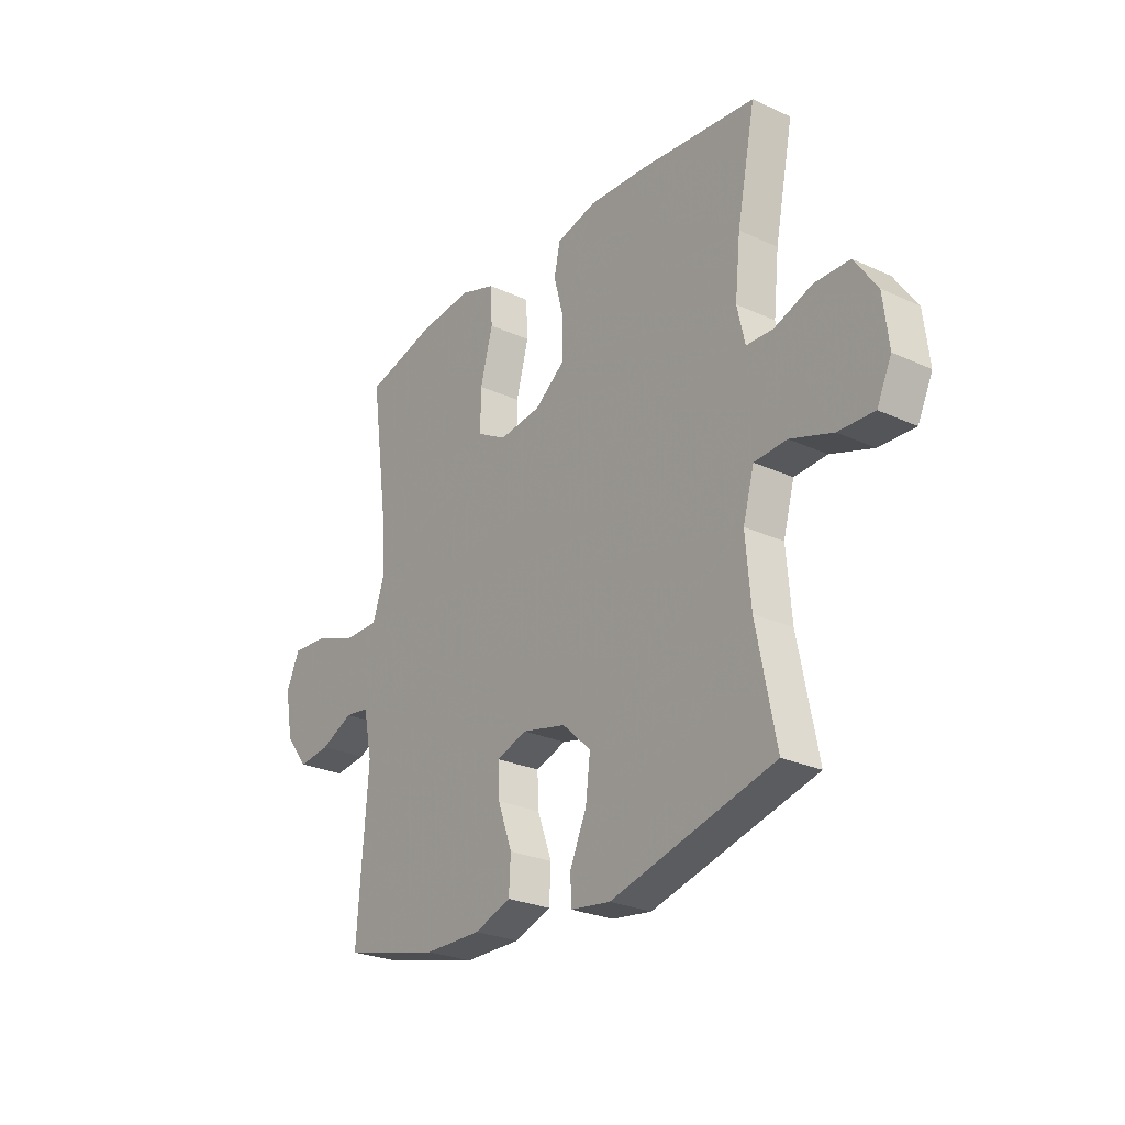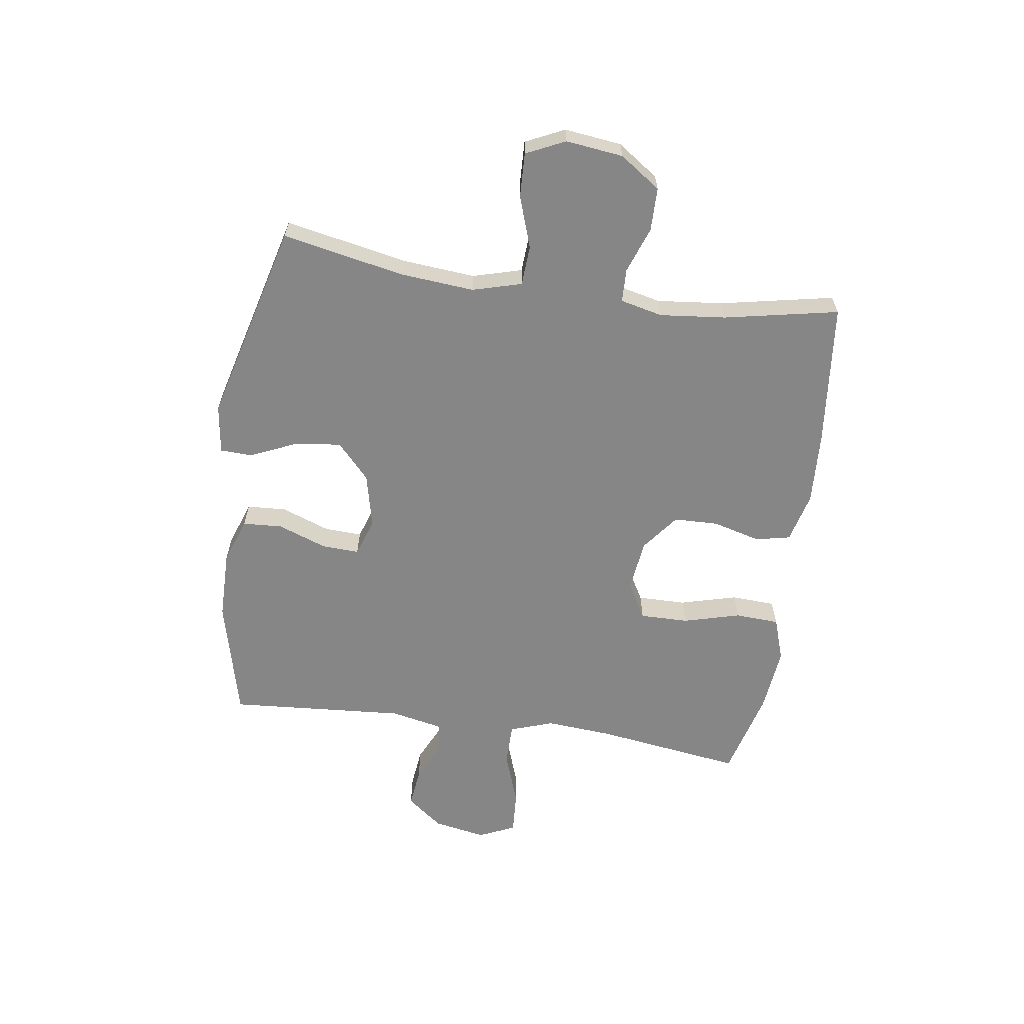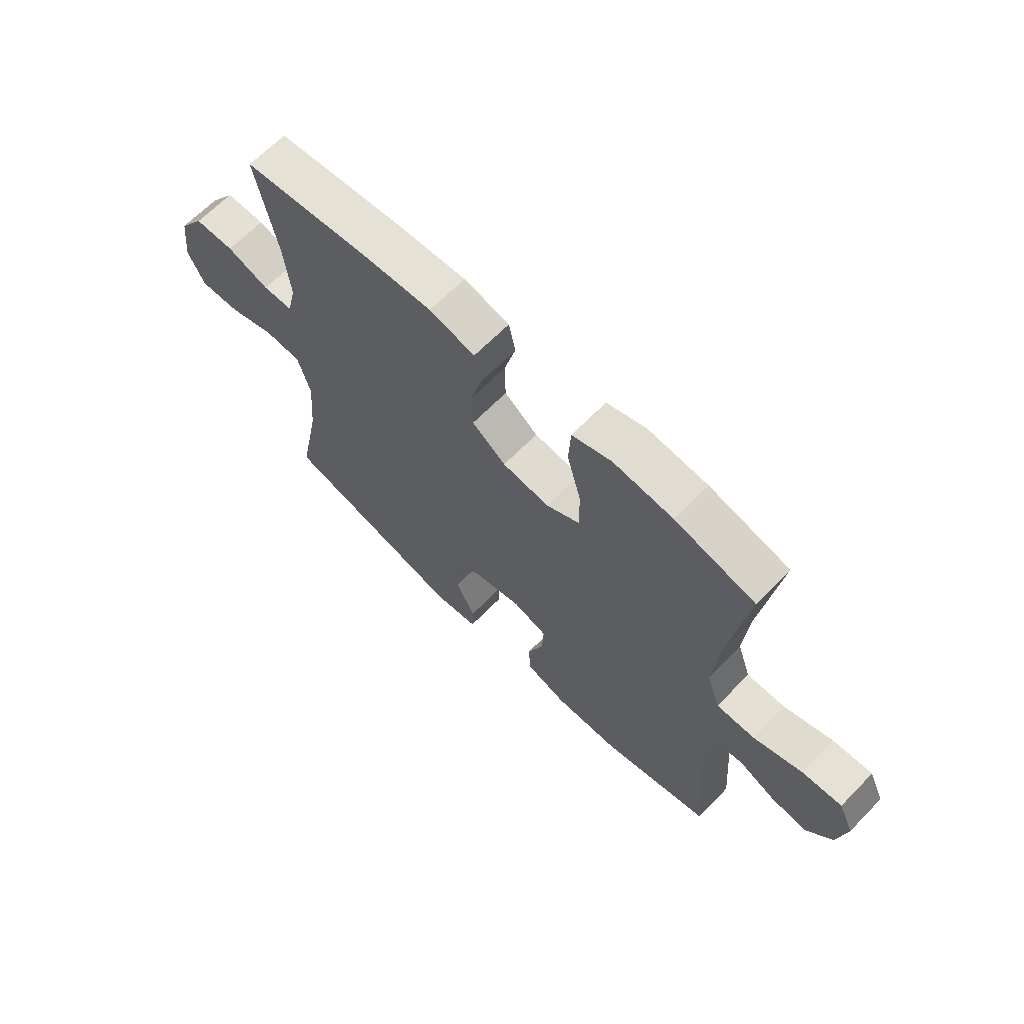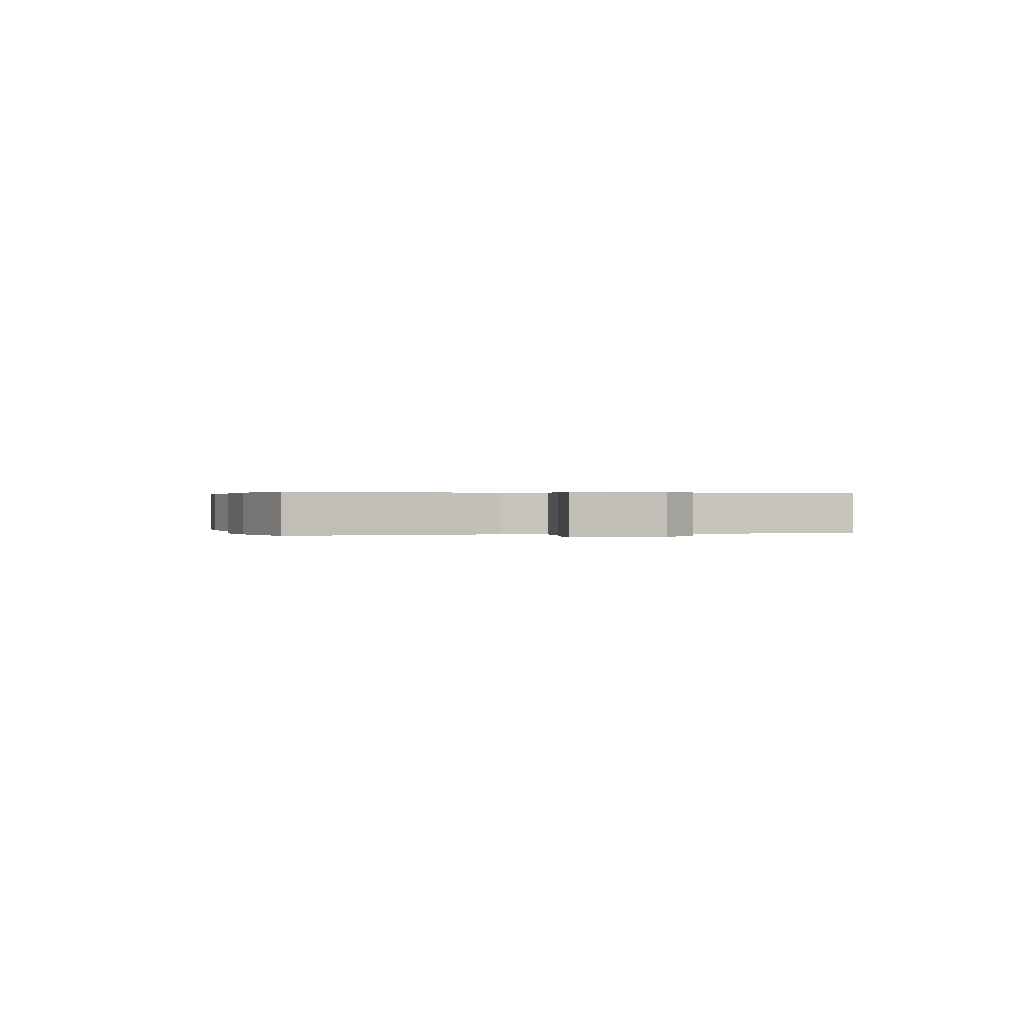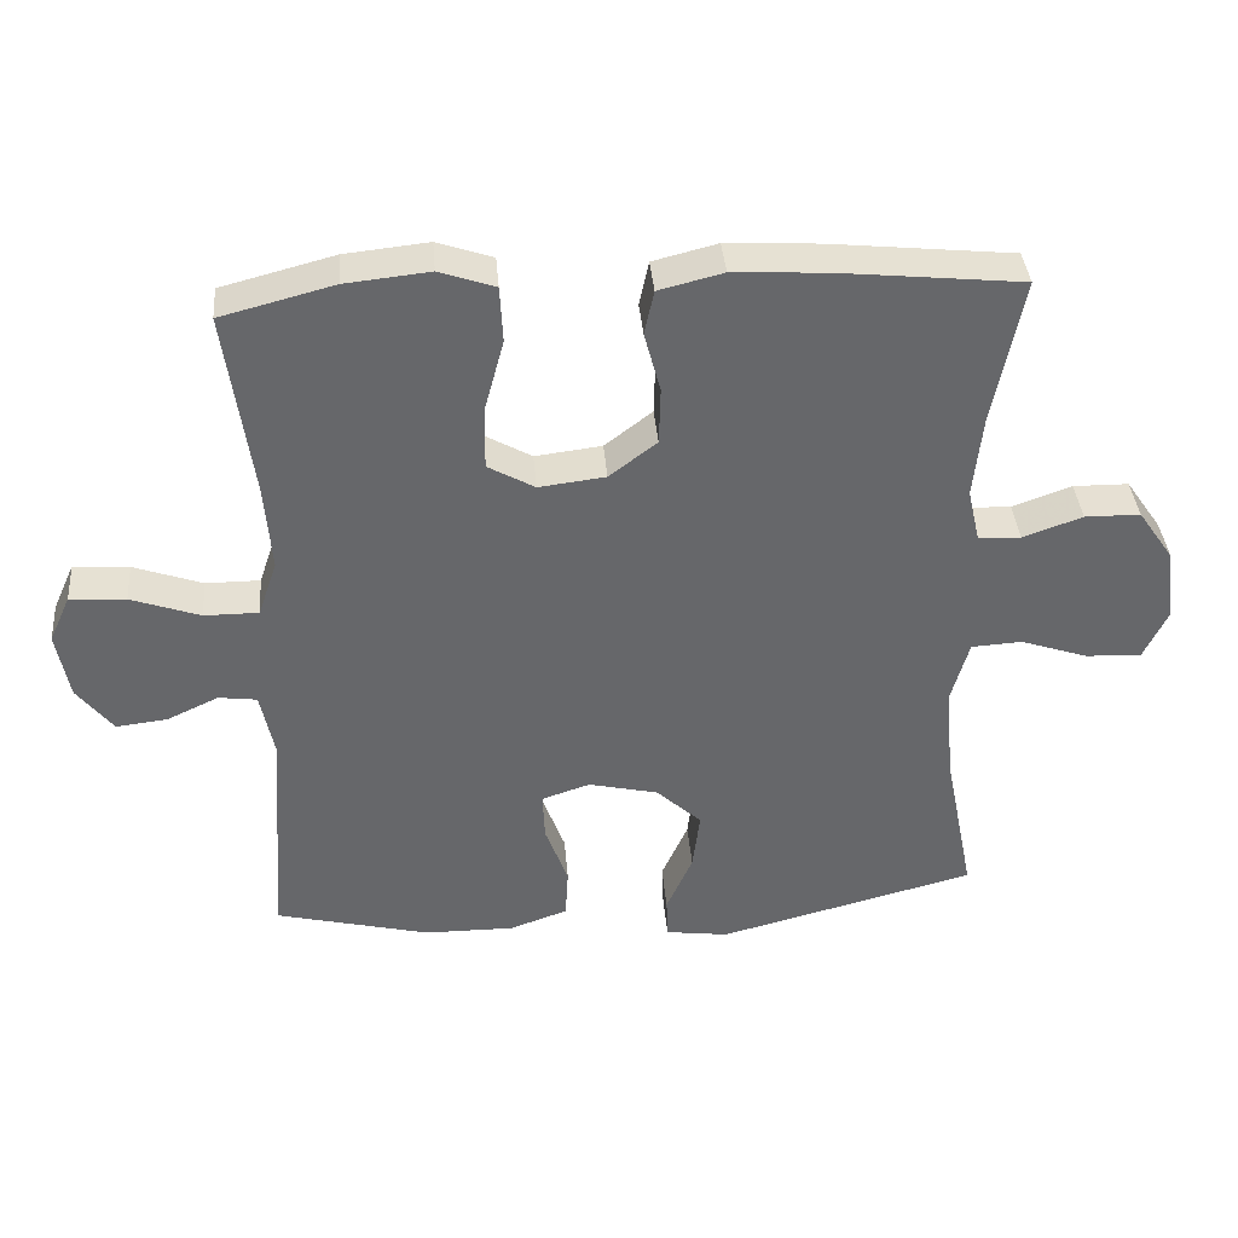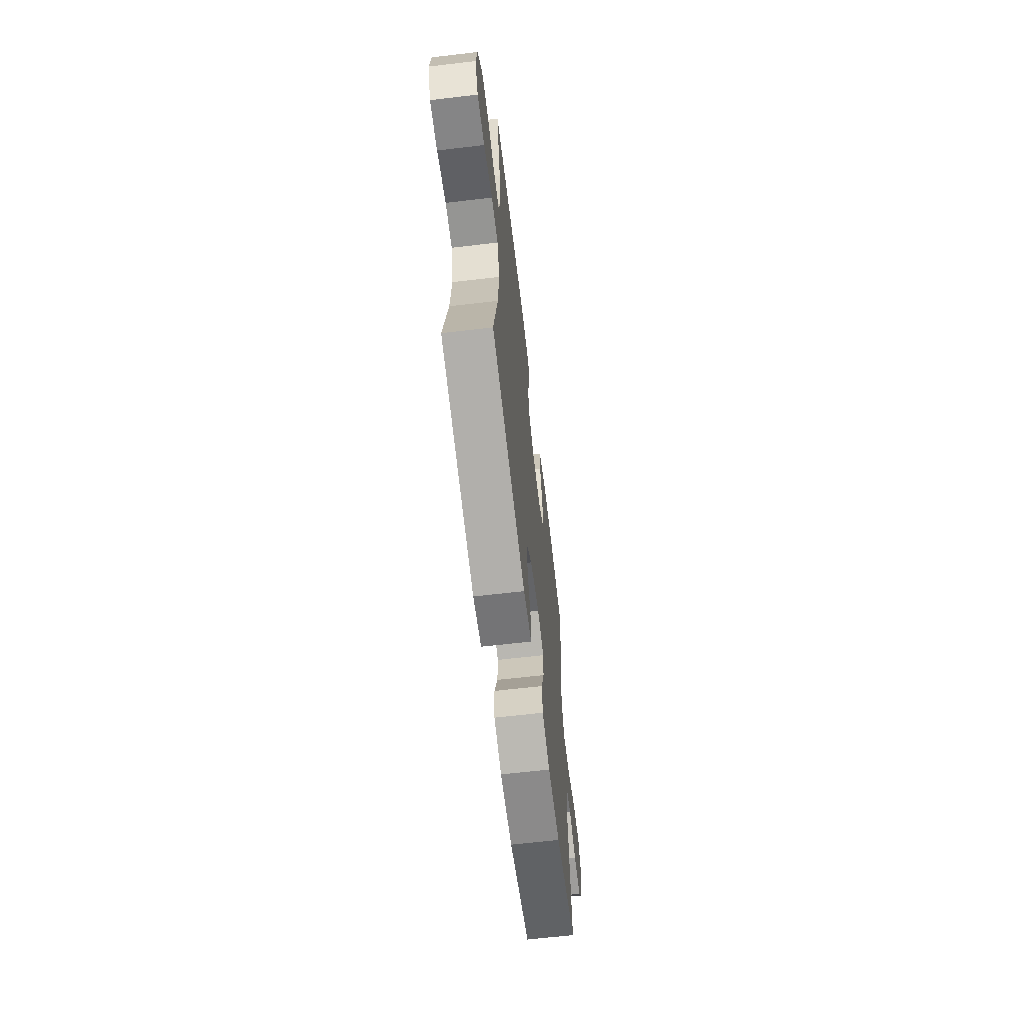
<metadata>
{"format":"obj","ext":"obj","renderer":"f3d","projection":"perspective","resolution":1024,"background":"white","views":[{"elev":-26.1,"azim":-126.0,"up":"+Z"},{"elev":-62.2,"azim":-98.3,"up":"+Y"},{"elev":65.8,"azim":44.3,"up":"+Z"},{"elev":0.3,"azim":74.6,"up":"+Y"},{"elev":38.1,"azim":175.2,"up":"+Z"},{"elev":-64.1,"azim":-83.2,"up":"+Z"}]}
</metadata>
<code>
v 0.5 0.07 0.5
v 0.464 0.07 0.243
v 0.455 0.07 0.125
v 0.481 0.07 0.049
v 0.555 0.07 0.049
v 0.649 0.07 0.082
v 0.725 0.07 0.087
v 0.754 0.07 0.023
v 0.737 0.07 -0.069
v 0.688 0.07 -0.132
v 0.619 0.07 -0.124
v 0.548 0.07 -0.091
v 0.496 0.07 -0.098
v 0.477 0.07 -0.19
v 0.5 0.07 -0.5
v 0.289 0.07 -0.552
v 0.166 0.07 -0.553
v 0.087 0.07 -0.525
v 0.083 0.07 -0.456
v 0.114 0.07 -0.371
v 0.117 0.07 -0.305
v 0.051 0.07 -0.283
v -0.044 0.07 -0.305
v -0.106 0.07 -0.362
v -0.096 0.07 -0.443
v -0.06 0.07 -0.524
v -0.062 0.07 -0.58
v -0.148 0.07 -0.592
v -0.5 0.07 -0.5
v -0.458 0.07 -0.288
v -0.447 0.07 -0.158
v -0.471 0.07 -0.072
v -0.541 0.07 -0.068
v -0.632 0.07 -0.099
v -0.709 0.07 -0.102
v -0.741 0.07 -0.034
v -0.729 0.07 0.066
v -0.68 0.07 0.137
v -0.604 0.07 0.138
v -0.523 0.07 0.109
v -0.465 0.07 0.111
v -0.448 0.07 0.185
v -0.46 0.07 0.3
v -0.5 0.07 0.5
v -0.25 0.07 0.526
v -0.122 0.07 0.533
v -0.034 0.07 0.511
v -0.021 0.07 0.45
v -0.043 0.07 0.367
v -0.041 0.07 0.289
v 0.024 0.07 0.239
v 0.115 0.07 0.228
v 0.179 0.07 0.264
v 0.178 0.07 0.349
v 0.151 0.07 0.449
v 0.155 0.07 0.526
v 0.231 0.07 0.552
v 0.346 0.07 0.54
v 0.5 0 0.5
v 0.464 0 0.243
v 0.455 0 0.125
v 0.481 0 0.049
v 0.555 0 0.049
v 0.649 0 0.082
v 0.725 0 0.087
v 0.754 0 0.023
v 0.737 0 -0.069
v 0.688 0 -0.132
v 0.619 0 -0.124
v 0.548 0 -0.091
v 0.496 0 -0.098
v 0.477 0 -0.19
v 0.5 0 -0.5
v 0.289 0 -0.552
v 0.166 0 -0.553
v 0.087 0 -0.525
v 0.083 0 -0.456
v 0.114 0 -0.371
v 0.117 0 -0.305
v 0.051 0 -0.283
v -0.044 0 -0.305
v -0.106 0 -0.362
v -0.096 0 -0.443
v -0.06 0 -0.524
v -0.062 0 -0.58
v -0.148 0 -0.592
v -0.5 0 -0.5
v -0.458 0 -0.288
v -0.447 0 -0.158
v -0.471 0 -0.072
v -0.541 0 -0.068
v -0.632 0 -0.099
v -0.709 0 -0.102
v -0.741 0 -0.034
v -0.729 0 0.066
v -0.68 0 0.137
v -0.604 0 0.138
v -0.523 0 0.109
v -0.465 0 0.111
v -0.448 0 0.185
v -0.46 0 0.3
v -0.5 0 0.5
v -0.25 0 0.526
v -0.122 0 0.533
v -0.034 0 0.511
v -0.021 0 0.45
v -0.043 0 0.367
v -0.041 0 0.289
v 0.024 0 0.239
v 0.115 0 0.228
v 0.179 0 0.264
v 0.178 0 0.349
v 0.151 0 0.449
v 0.155 0 0.526
v 0.231 0 0.552
v 0.346 0 0.54
f 58 1 2
f 57 58 2
f 56 57 2
f 55 56 2
f 54 55 2
f 53 54 2 3
f 52 53 3 4
f 51 52 4
f 47 48 49
f 46 47 49
f 45 46 49
f 44 45 49
f 43 44 49
f 42 43 49 50
f 41 42 50 51
f 38 39 40
f 37 38 40
f 36 37 40
f 35 36 40
f 34 35 40
f 33 34 40
f 32 33 40 41
f 41 51 4
f 32 41 4
f 31 32 4
f 28 29 30
f 27 28 30
f 26 27 30
f 25 26 30
f 24 25 30 31
f 18 19 20
f 17 18 20
f 16 17 20
f 15 16 20
f 14 15 20
f 13 14 20 21
f 10 11 12
f 9 10 12
f 8 9 12
f 7 8 12
f 6 7 12
f 5 6 12
f 5 12 13
f 13 21 22
f 5 13 22
f 4 5 22
f 23 24 31
f 4 22 23 31
f 60 59 116
f 60 116 115
f 60 115 114
f 60 114 113
f 60 113 112
f 61 60 112 111
f 62 61 111 110
f 62 110 109
f 107 106 105
f 107 105 104
f 107 104 103
f 107 103 102
f 107 102 101
f 108 107 101 100
f 109 108 100 99
f 98 97 96
f 98 96 95
f 98 95 94
f 98 94 93
f 98 93 92
f 98 92 91
f 99 98 91 90
f 62 109 99
f 62 99 90
f 62 90 89
f 88 87 86
f 88 86 85
f 88 85 84
f 88 84 83
f 89 88 83 82
f 78 77 76
f 78 76 75
f 78 75 74
f 78 74 73
f 78 73 72
f 79 78 72 71
f 70 69 68
f 70 68 67
f 70 67 66
f 70 66 65
f 70 65 64
f 70 64 63
f 71 70 63
f 80 79 71
f 80 71 63
f 80 63 62
f 89 82 81
f 89 81 80 62
f 1 59 60 2
f 2 60 61 3
f 3 61 62 4
f 4 62 63 5
f 5 63 64 6
f 6 64 65 7
f 7 65 66 8
f 8 66 67 9
f 9 67 68 10
f 10 68 69 11
f 11 69 70 12
f 12 70 71 13
f 13 71 72 14
f 14 72 73 15
f 15 73 74 16
f 16 74 75 17
f 17 75 76 18
f 18 76 77 19
f 19 77 78 20
f 20 78 79 21
f 21 79 80 22
f 22 80 81 23
f 23 81 82 24
f 24 82 83 25
f 25 83 84 26
f 26 84 85 27
f 27 85 86 28
f 28 86 87 29
f 29 87 88 30
f 30 88 89 31
f 31 89 90 32
f 32 90 91 33
f 33 91 92 34
f 34 92 93 35
f 35 93 94 36
f 36 94 95 37
f 37 95 96 38
f 38 96 97 39
f 39 97 98 40
f 40 98 99 41
f 41 99 100 42
f 42 100 101 43
f 43 101 102 44
f 44 102 103 45
f 45 103 104 46
f 46 104 105 47
f 47 105 106 48
f 48 106 107 49
f 49 107 108 50
f 50 108 109 51
f 51 109 110 52
f 52 110 111 53
f 53 111 112 54
f 54 112 113 55
f 55 113 114 56
f 56 114 115 57
f 57 115 116 58
f 58 116 59 1

</code>
